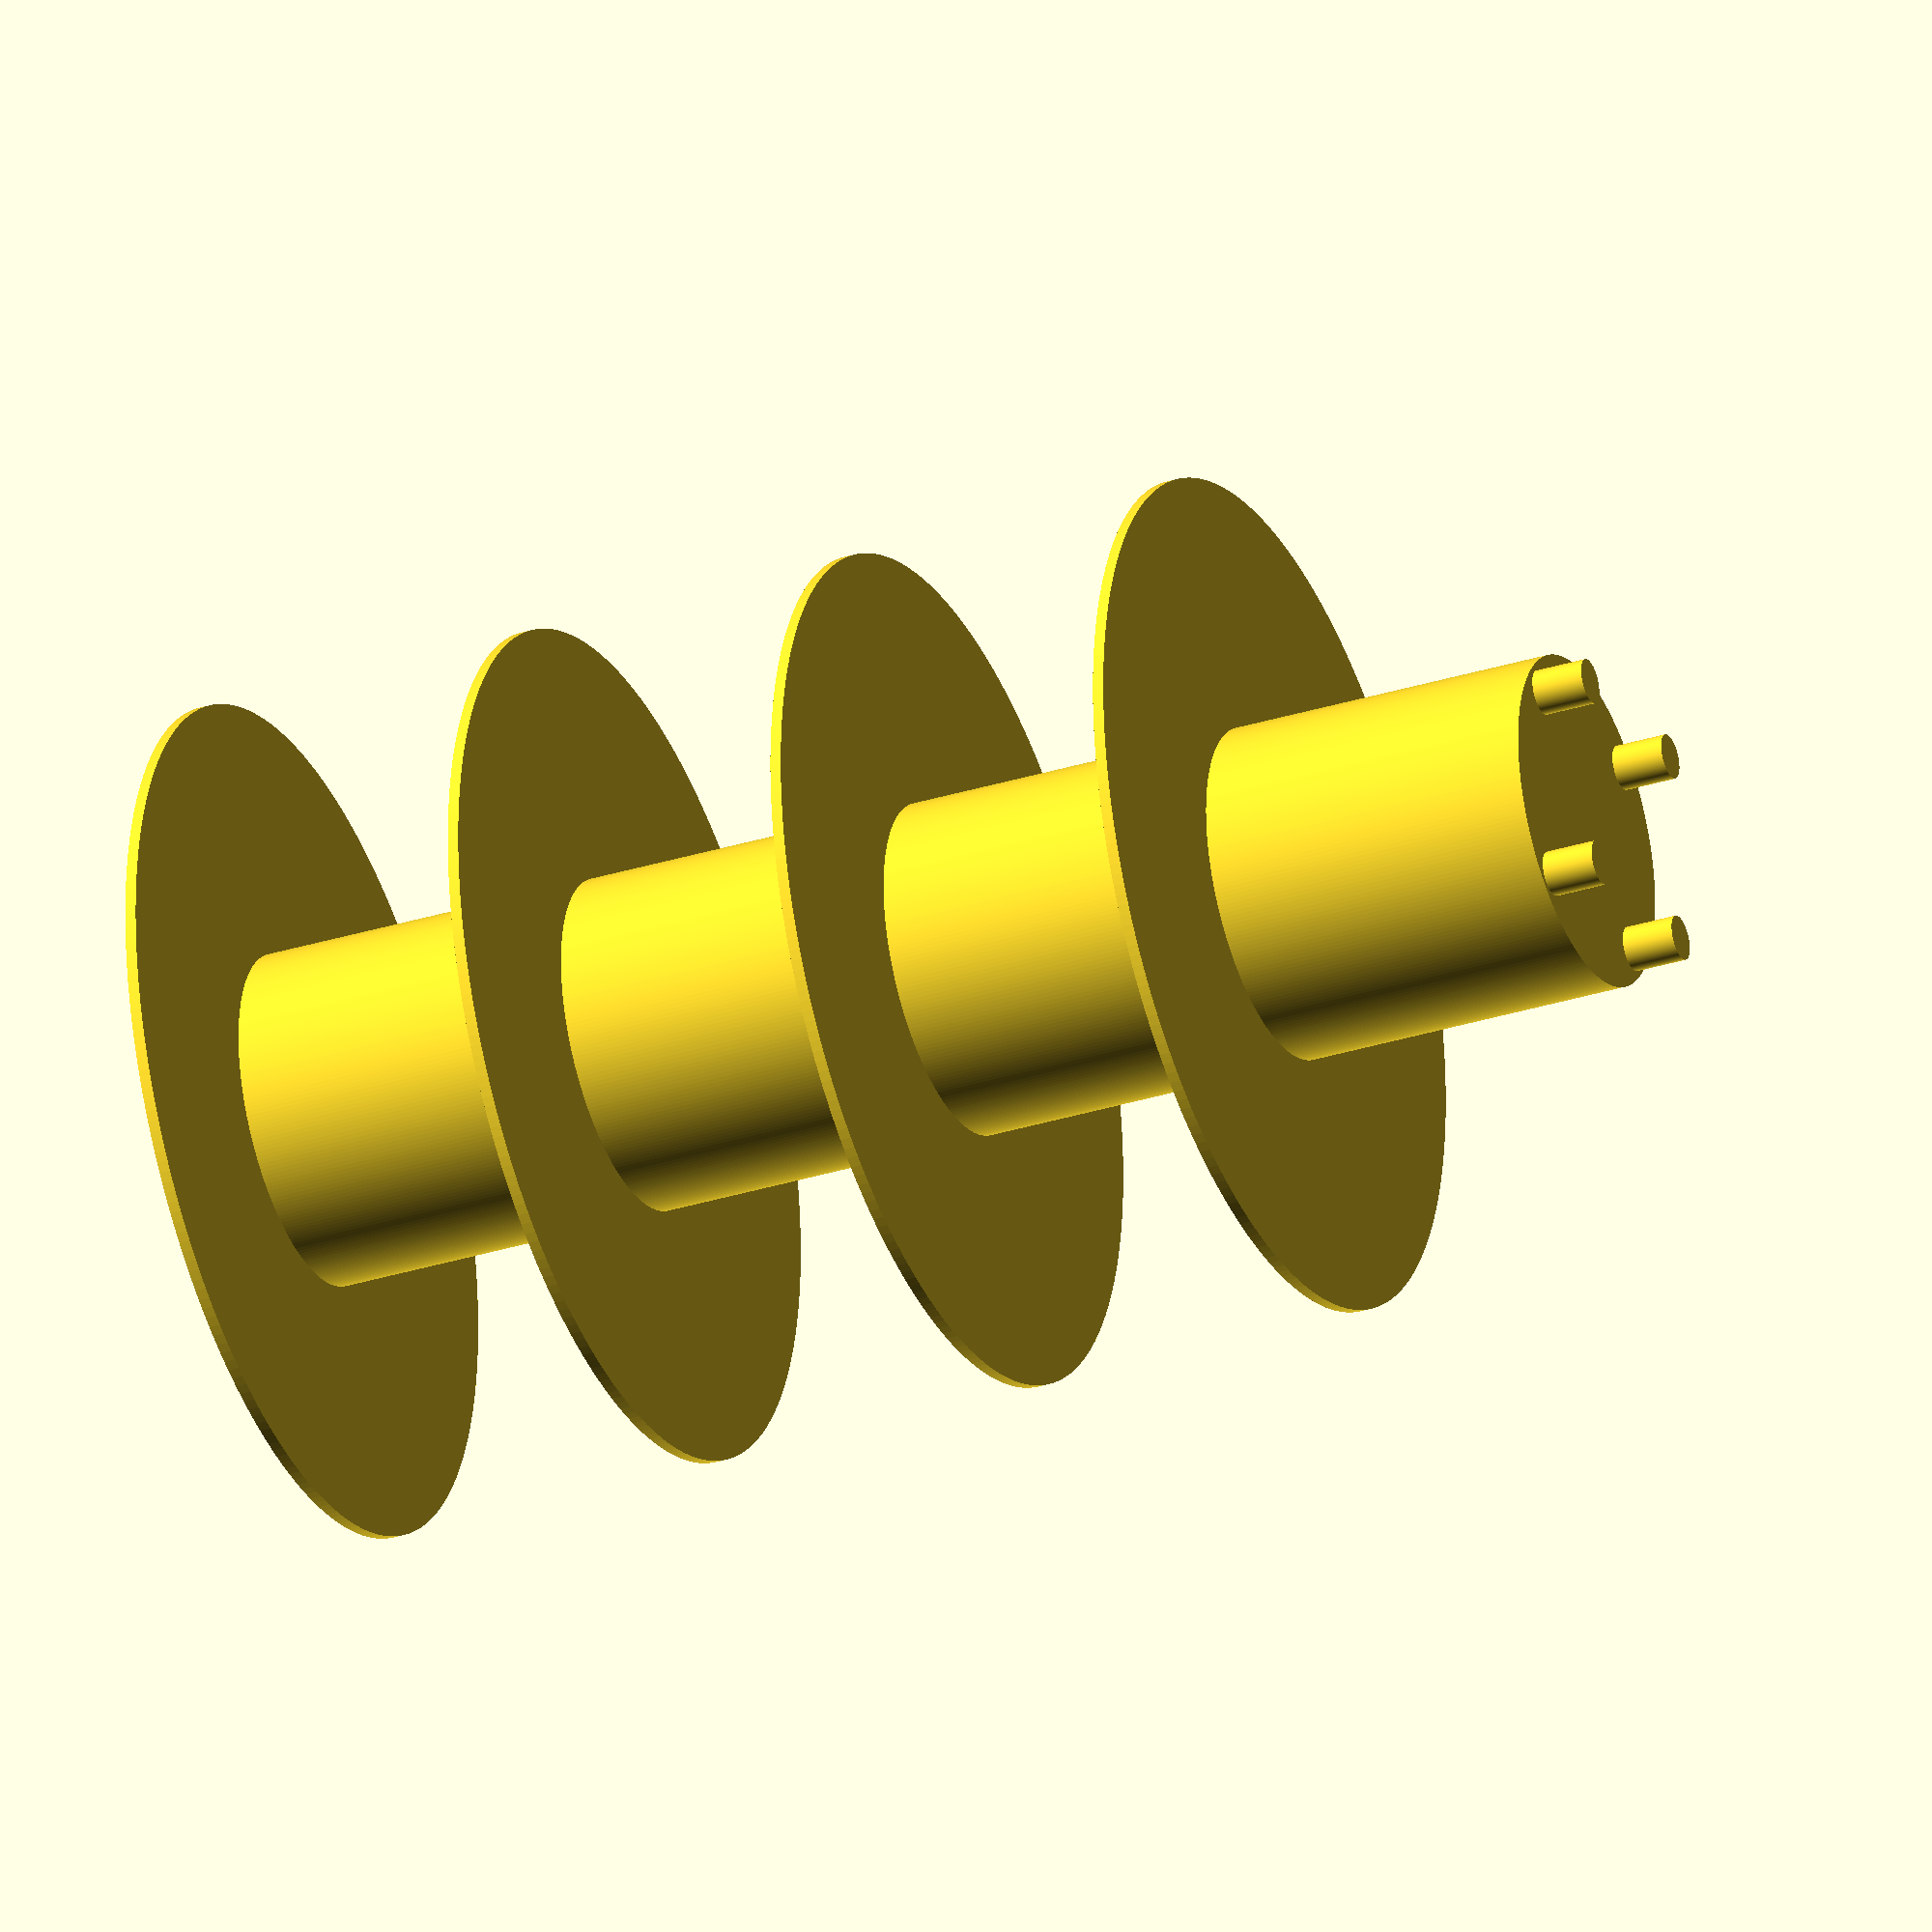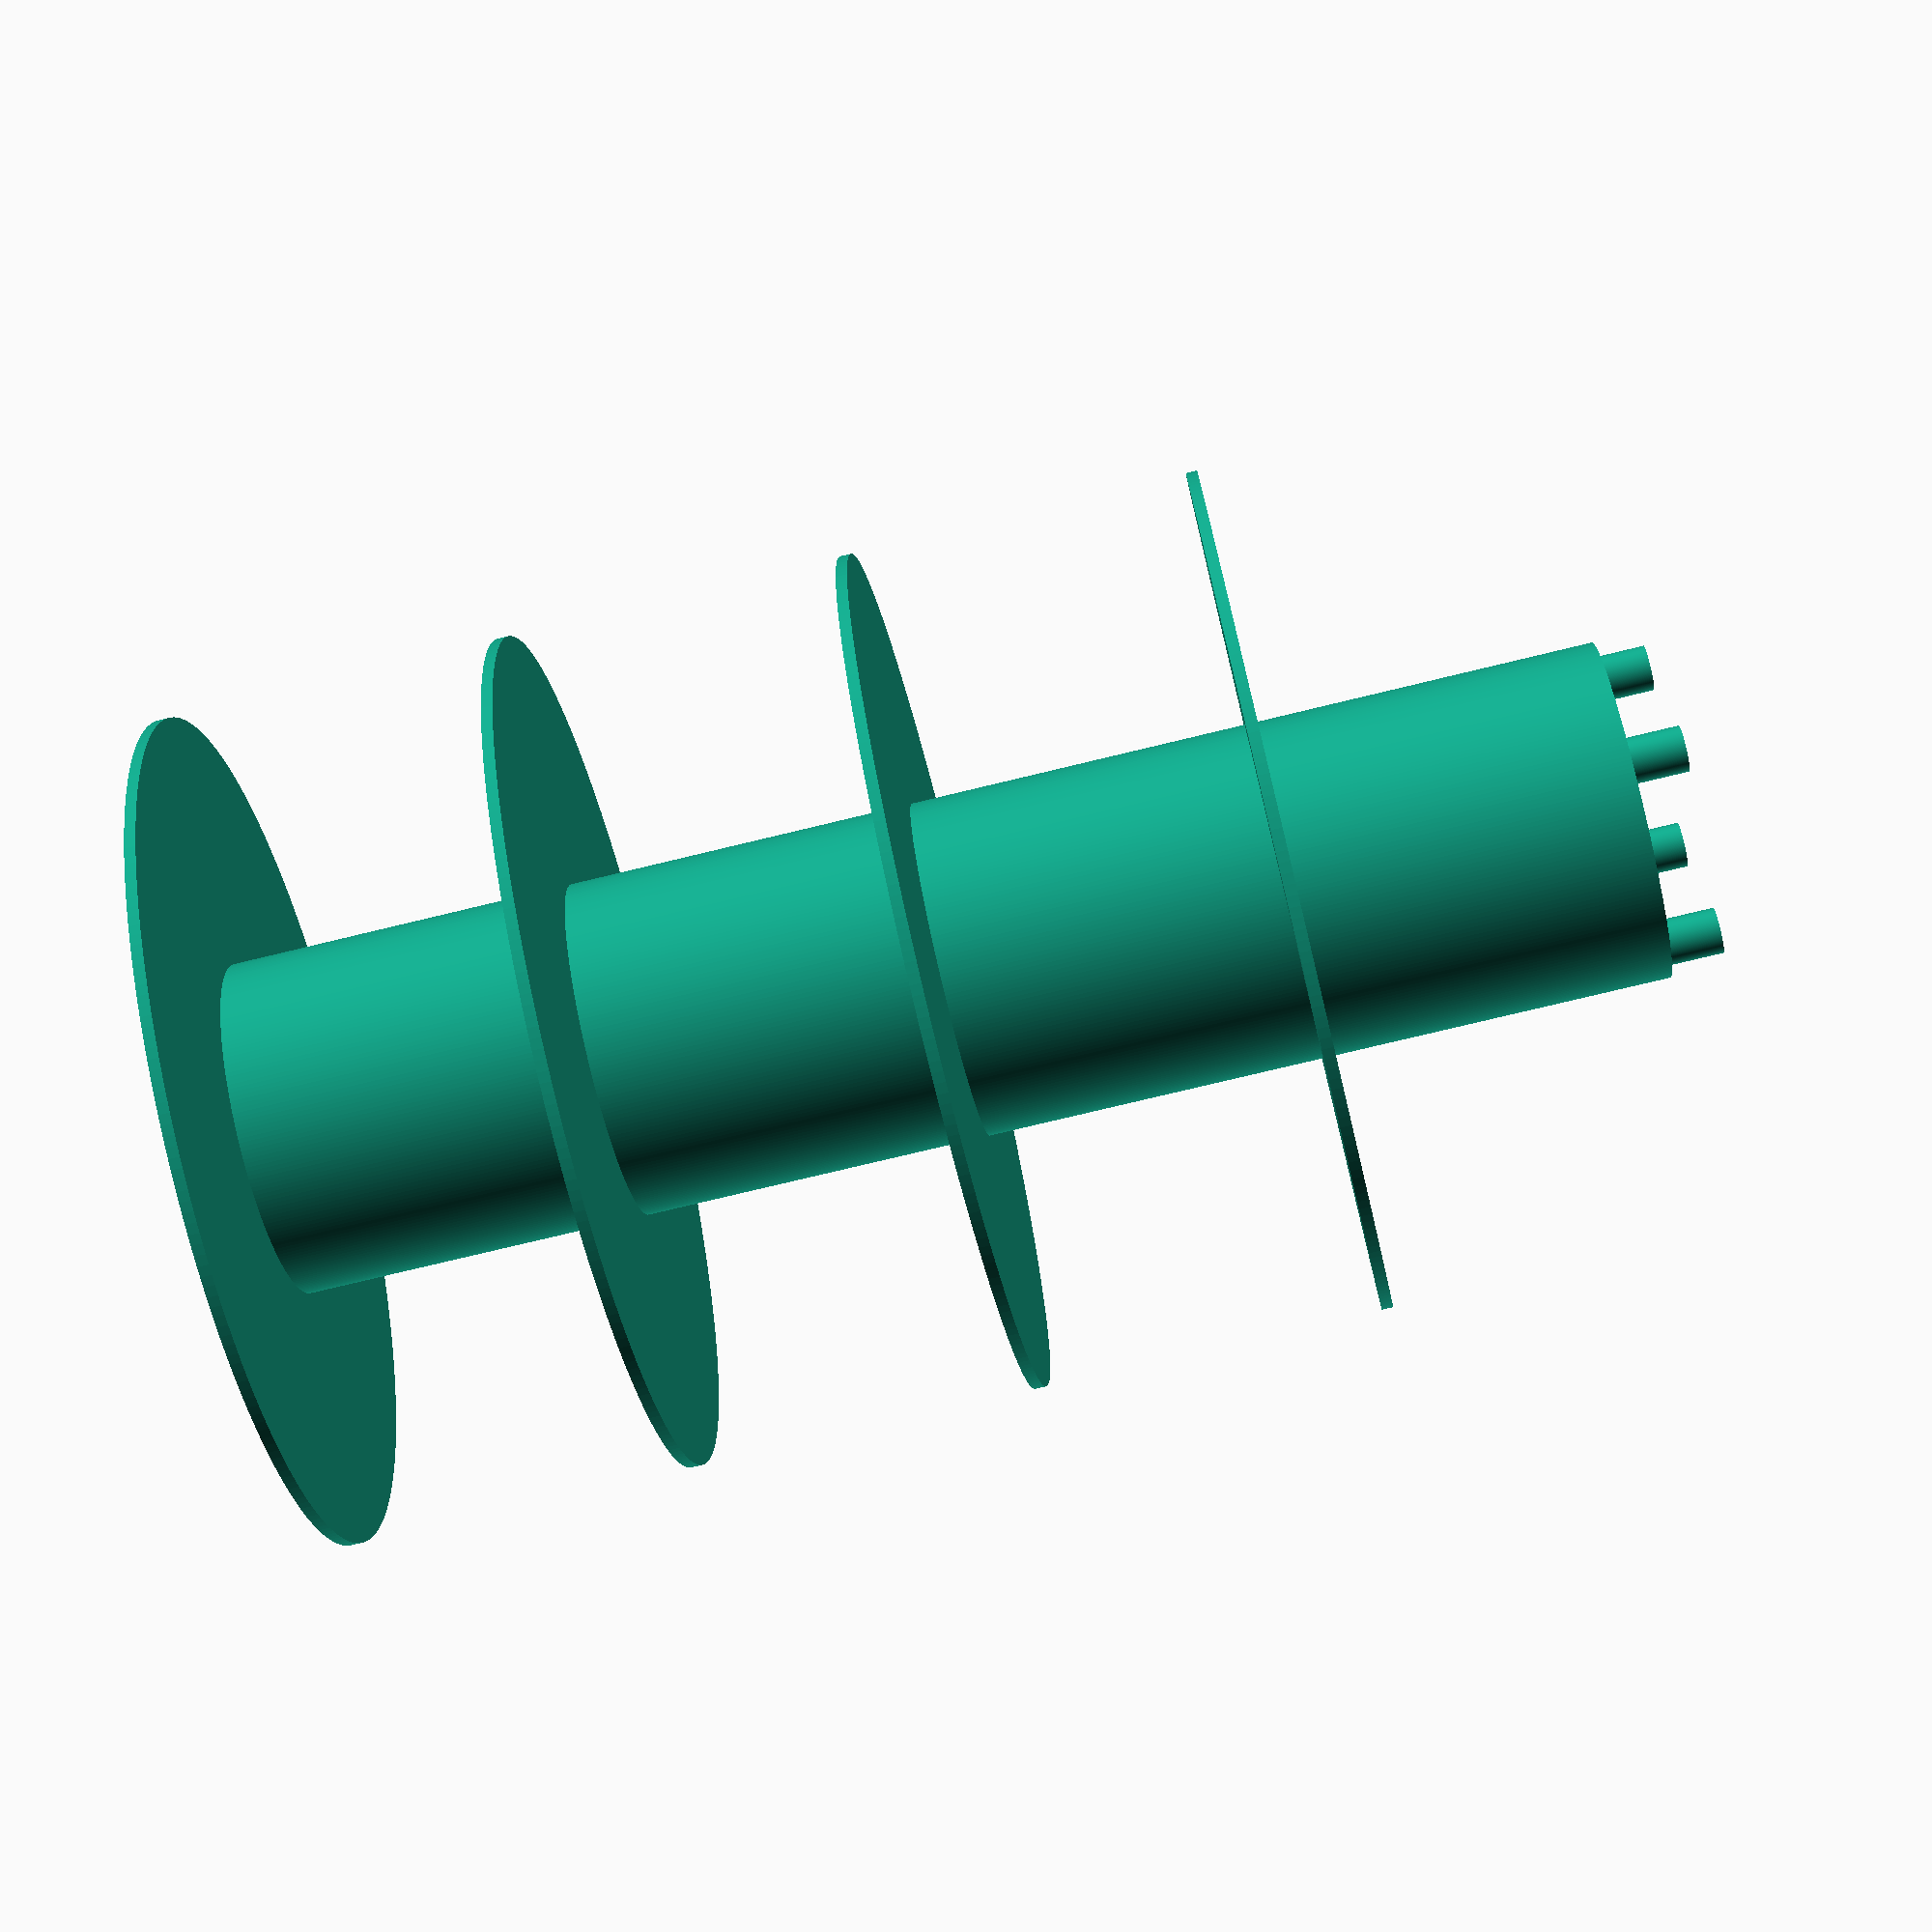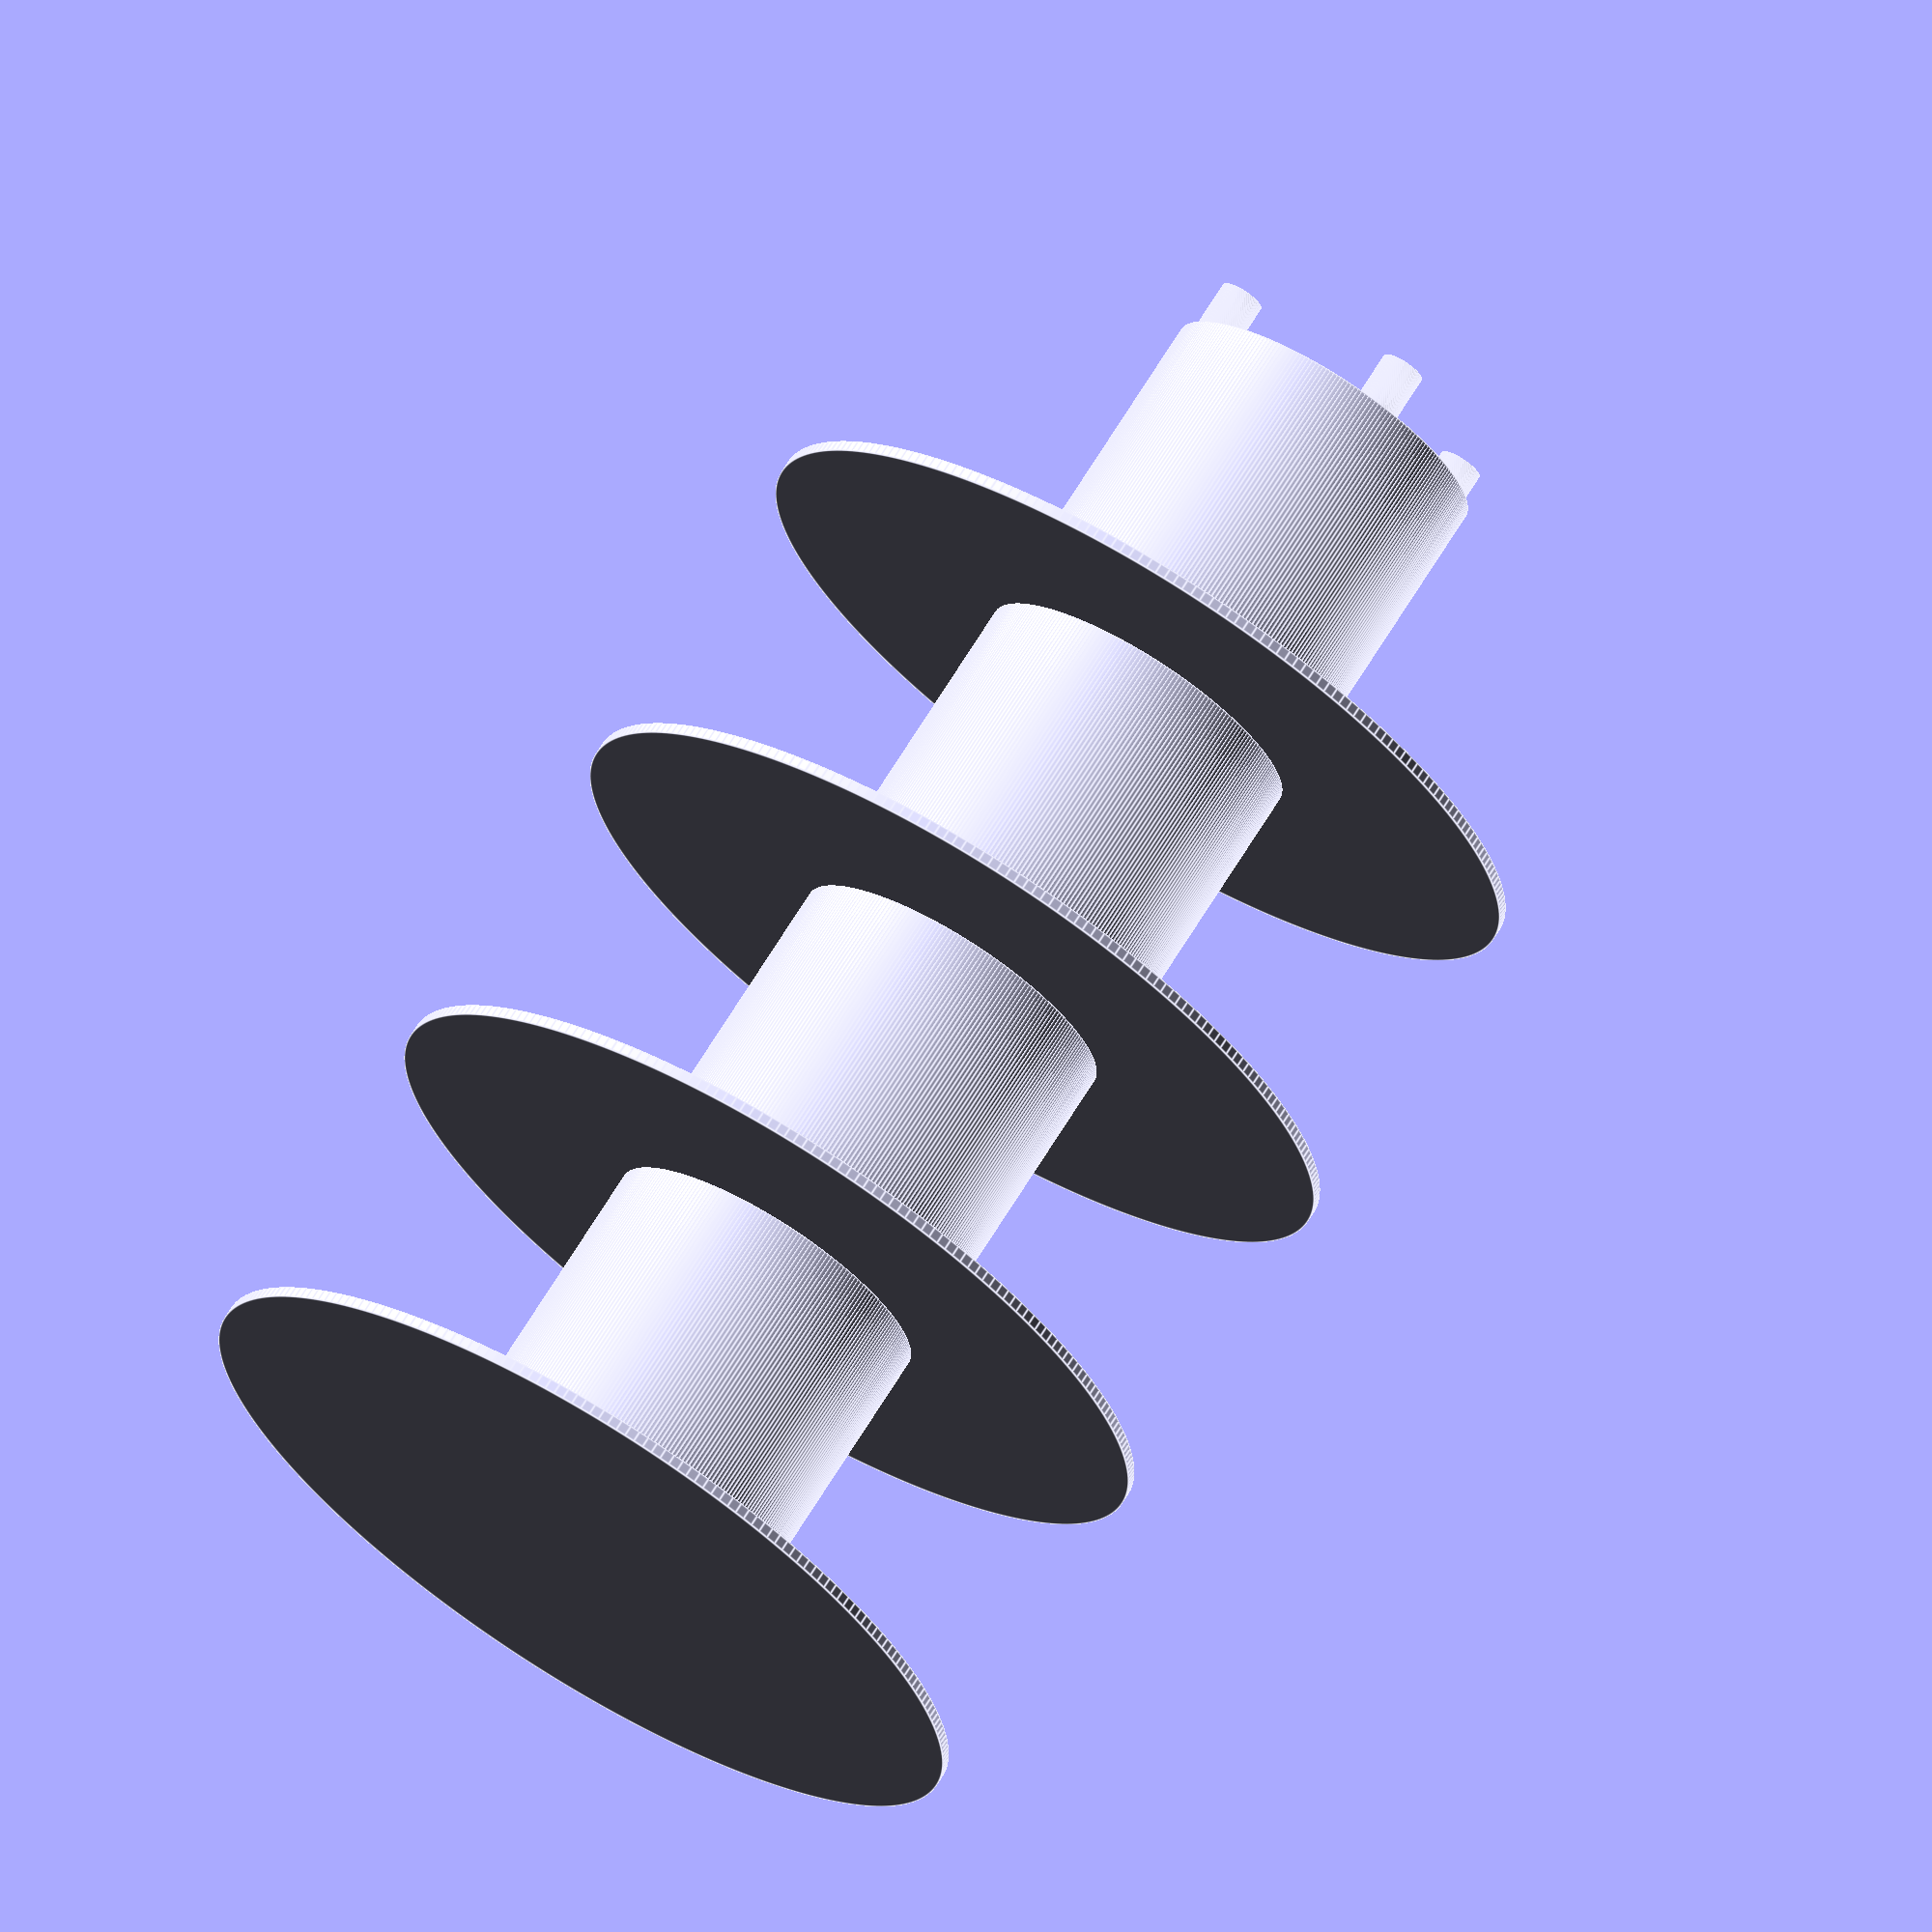
<openscad>
flange_radius = 75.0 / 2.0;
flange_thickness = 1.0;
support_thickness = 30.0;
support_radius = 30.0 / 2.0;
cradle_radius = 25.0 / 2.0;
ball_radius = 38.0 / 2.0;
cradle_stand_radius = 2.0;
cradle_stand_height = ball_radius - sqrt(
                        (ball_radius*ball_radius) -
                        (cradle_radius*cradle_radius)
                       );

echo(cradle_stand_height=cradle_stand_height);
fn = 256;

module insulator_unit(offset) {
  unit_offset = (
    (flange_thickness+support_thickness) * offset);
  echo(unit_offset=unit_offset);
  translate([0, 0, unit_offset]) {
    cylinder(h = flange_thickness,
             r1 = flange_radius,
             r2 = flange_radius, $fn=fn);
    translate([0, 0, flange_thickness])
    cylinder(h = support_thickness,
             r1 = support_radius,
             r2 = support_radius, $fn=fn);
  }
}

module cradle_stand(x_mod, y_mod) {
  translate([cradle_radius*x_mod,
             cradle_radius*y_mod, 0])
  cylinder(h = cradle_stand_height,
           r1 = cradle_stand_radius,
           r2 = cradle_stand_radius, $fn=fn);
}

module cradle_unit(offset) {
  unit_offset = (
    (flange_thickness+support_thickness) * offset);
  echo(unit_offset=unit_offset);
  translate([0, 0, unit_offset]) {
    translate([cradle_radius, 0, 0])
    cylinder(h = cradle_stand_height,
             r1 = cradle_stand_radius,
             r2 = cradle_stand_radius, $fn=fn);
    cradle_stand(+1, 0);
    cradle_stand(-1, 0);
    cradle_stand(0, +1);
    cradle_stand(0, -1);
  }
}

module render(){
  insulator_unit(0);
  insulator_unit(1);
  insulator_unit(2);
  insulator_unit(3);
  cradle_unit(4);
}

echo(version=version());

render();

</openscad>
<views>
elev=212.2 azim=127.6 roll=246.3 proj=o view=solid
elev=254.1 azim=214.4 roll=256.3 proj=p view=solid
elev=289.6 azim=334.7 roll=211.8 proj=o view=edges
</views>
